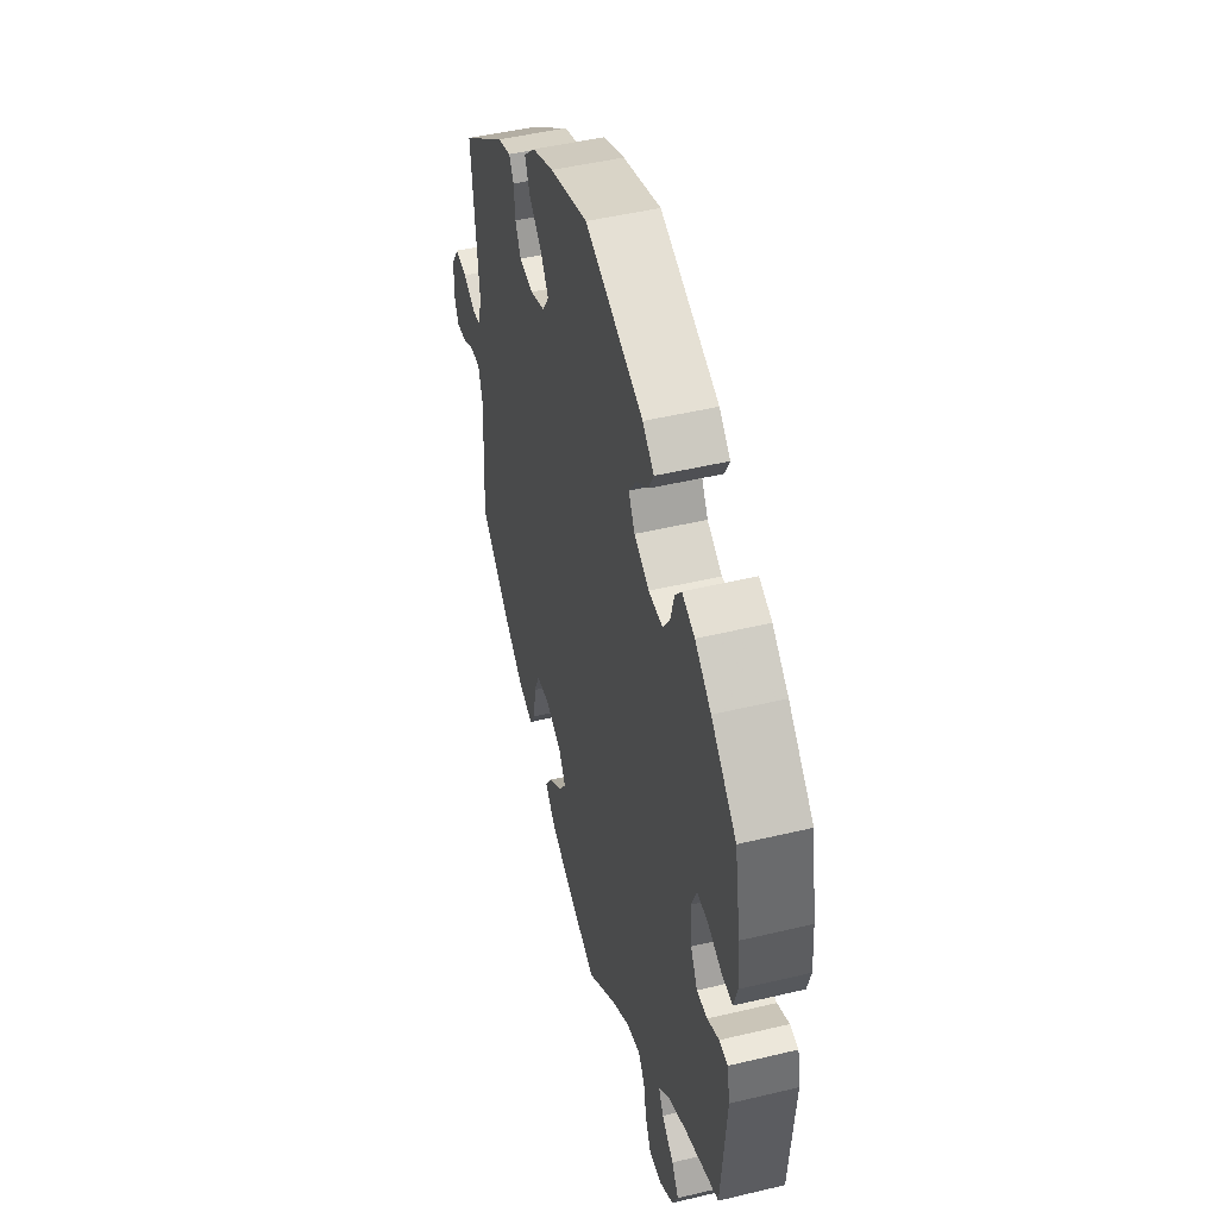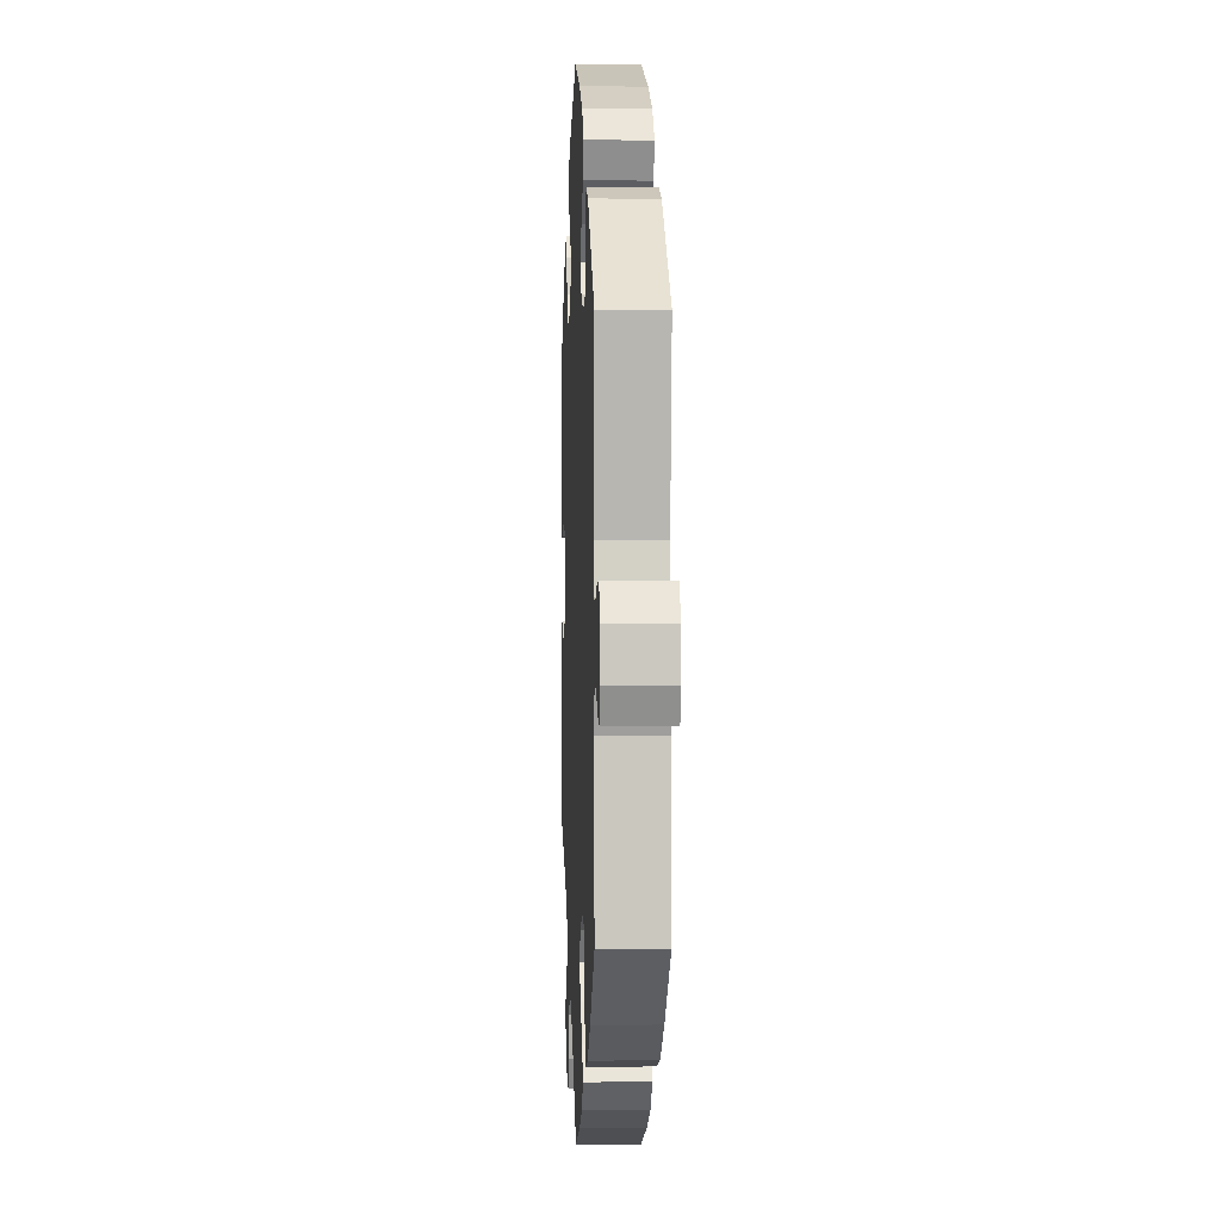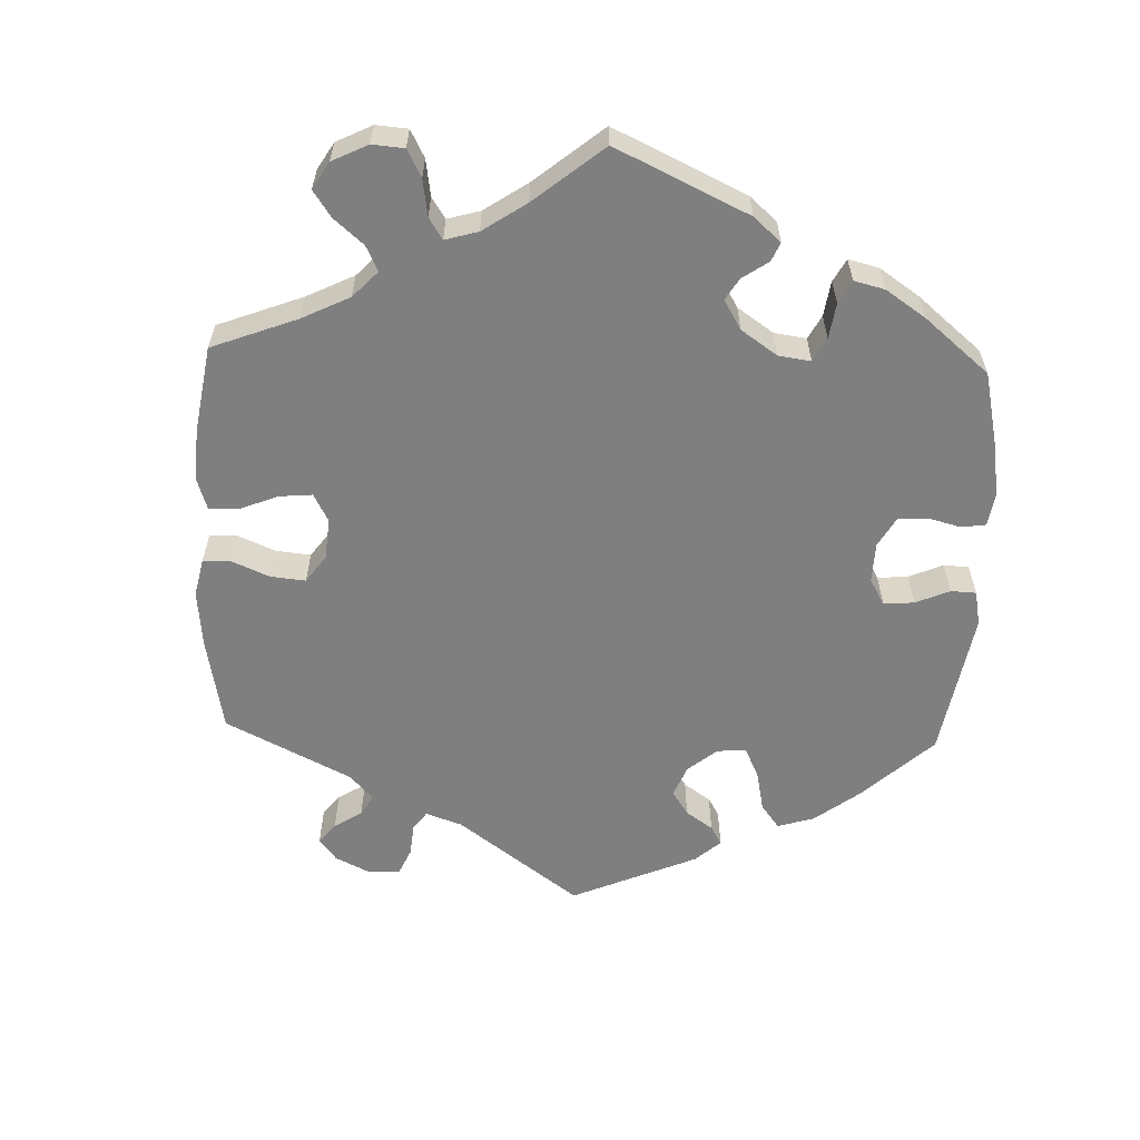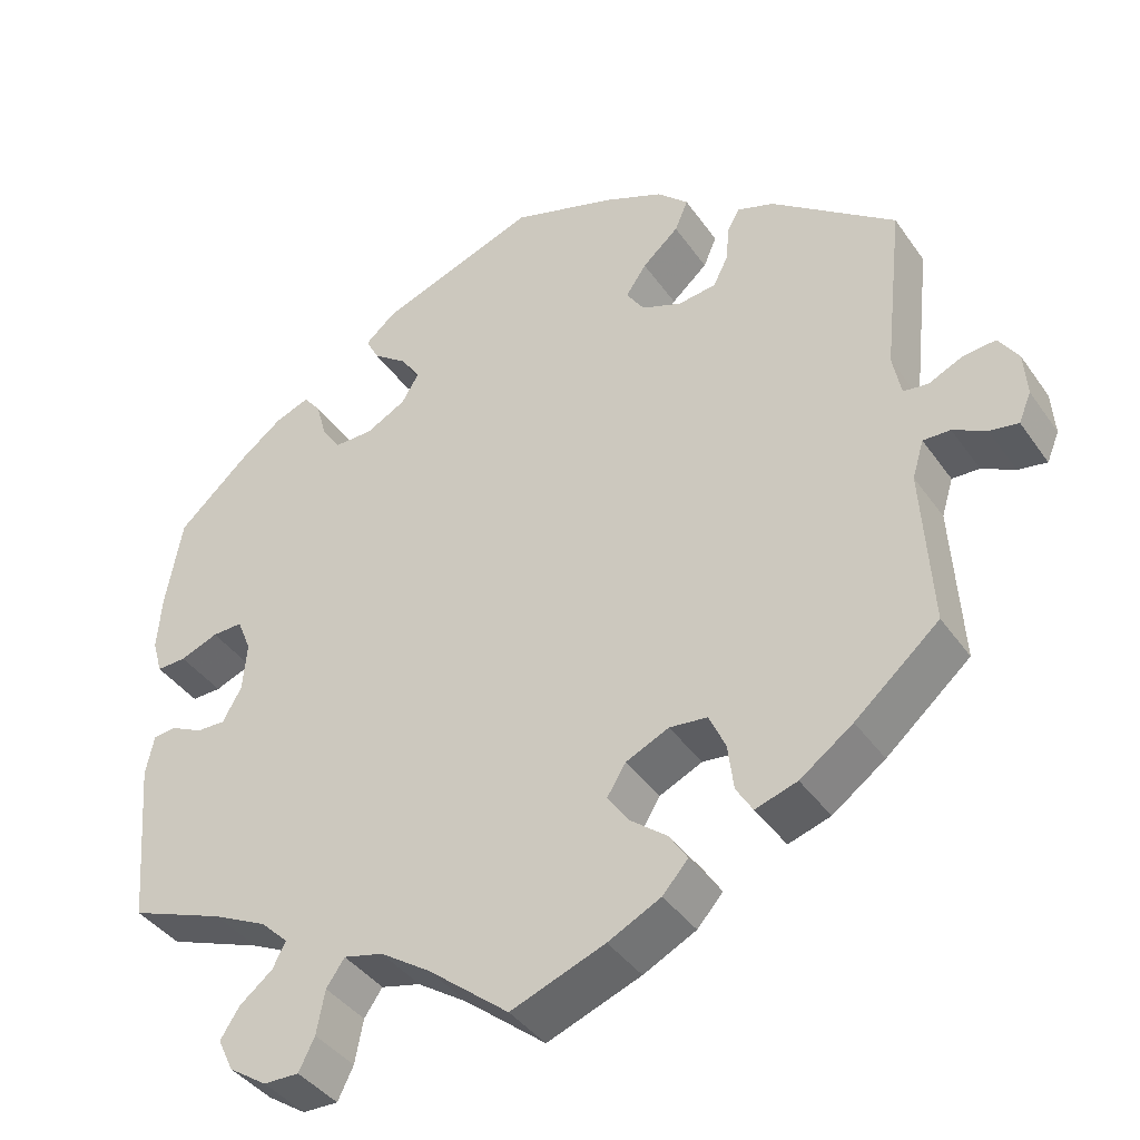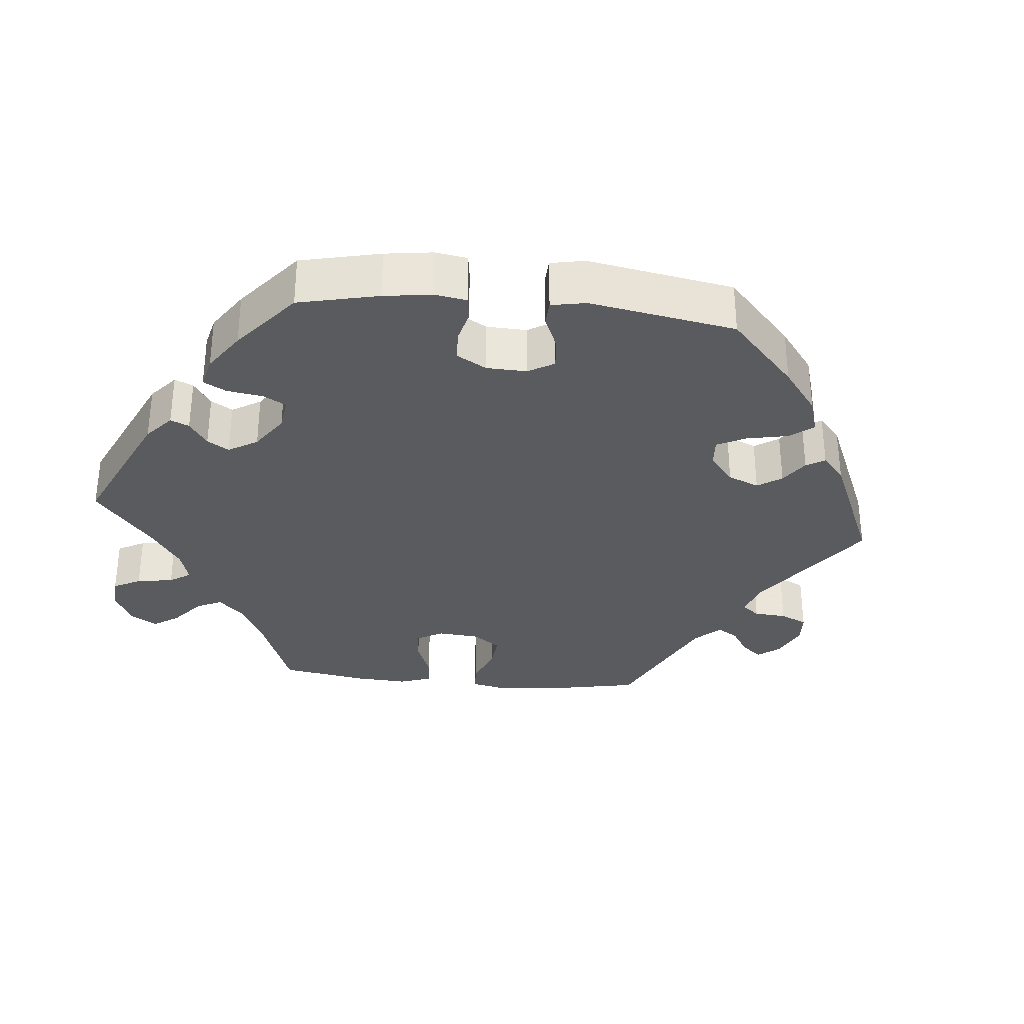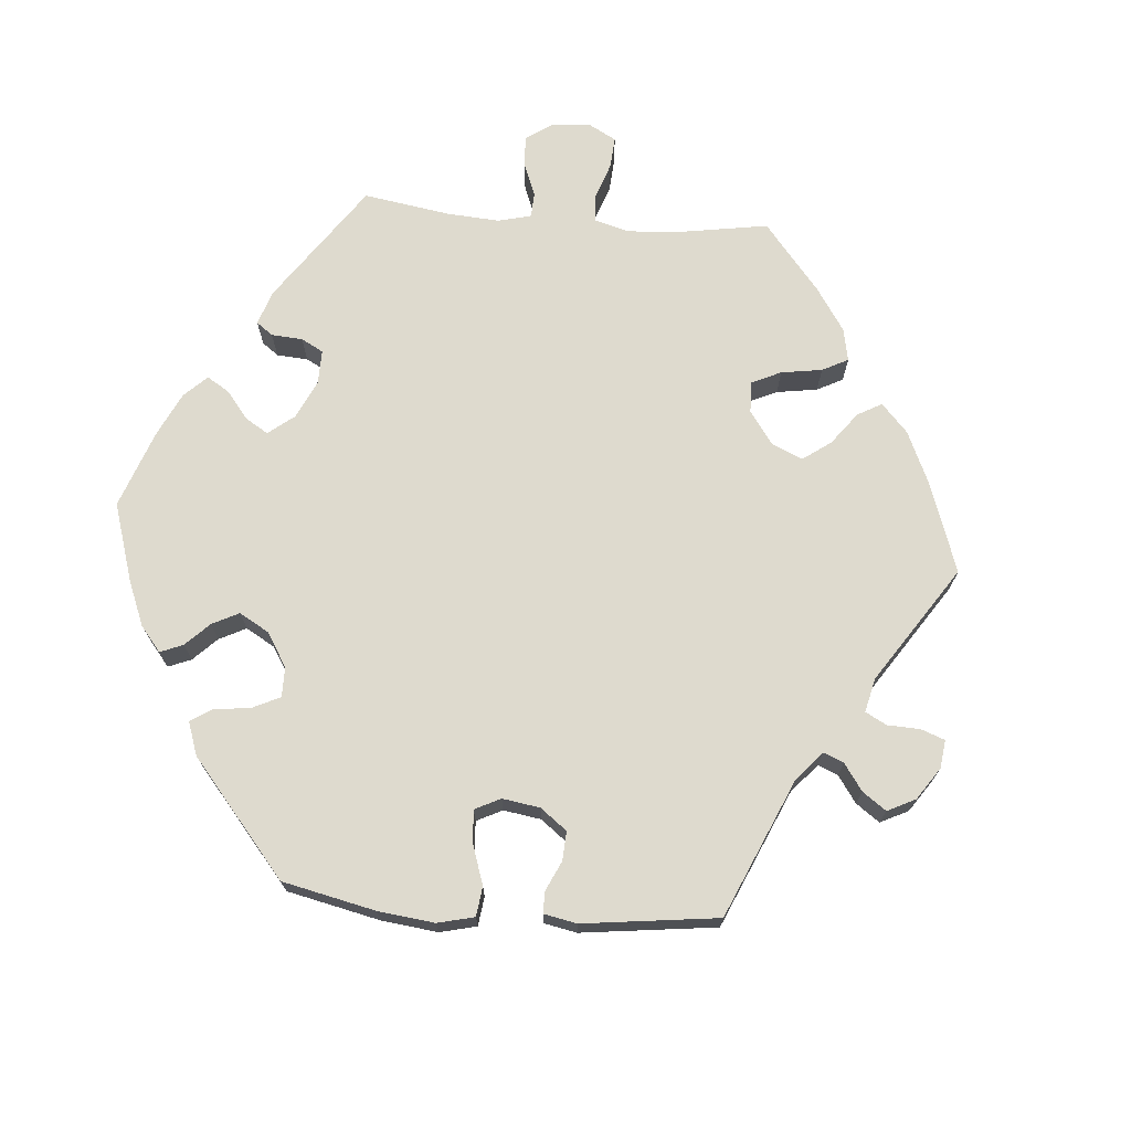
<metadata>
{"format":"obj","ext":"obj","renderer":"f3d","projection":"perspective","resolution":1024,"background":"white","views":[{"elev":47.4,"azim":-105.1,"up":"+Z"},{"elev":2.4,"azim":87.4,"up":"+Z"},{"elev":-59.7,"azim":-122.1,"up":"+Y"},{"elev":-40.2,"azim":31.6,"up":"+Z"},{"elev":-32.6,"azim":-35.5,"up":"+Y"},{"elev":71.2,"azim":34.8,"up":"+Y"}]}
</metadata>
<code>
v -0.098 0.07 -0.498
v -0.159 0.07 -0.457
v -0.207 0.07 -0.445
v -0.229 0.07 -0.477
v -0.239 0.07 -0.53
v -0.258 0.07 -0.569
v -0.301 0.07 -0.568
v -0.347 0.07 -0.537
v -0.366 0.07 -0.497
v -0.343 0.07 -0.461
v -0.303 0.07 -0.429
v -0.287 0.07 -0.398
v -0.321 0.07 -0.365
v -0.386 0.07 -0.333
v -0.501 0.07 -0.289
v -0.518 0.07 -0.088
v -0.508 0.07 -0.039
v -0.48 0.07 -0.036
v -0.441 0.07 -0.055
v -0.406 0.07 -0.056
v -0.383 0.07 -0.015
v -0.378 0.07 0.045
v -0.395 0.07 0.087
v -0.432 0.07 0.086
v -0.478 0.07 0.068
v -0.514 0.07 0.067
v -0.526 0.07 0.109
v -0.521 0.07 0.176
v -0.501 0.07 0.289
v -0.417 0.07 0.366
v -0.364 0.07 0.407
v -0.322 0.07 0.423
v -0.301 0.07 0.396
v -0.289 0.07 0.352
v -0.266 0.07 0.317
v -0.219 0.07 0.317
v -0.17 0.07 0.343
v -0.149 0.07 0.379
v -0.173 0.07 0.414
v -0.214 0.07 0.445
v -0.23 0.07 0.476
v -0.193 0.07 0.508
v 0 0.07 0.578
v 0.126 0.07 0.538
v 0.198 0.07 0.507
v 0.236 0.07 0.471
v 0.22 0.07 0.433
v 0.176 0.07 0.394
v 0.151 0.07 0.357
v 0.173 0.07 0.324
v 0.222 0.07 0.305
v 0.268 0.07 0.311
v 0.286 0.07 0.347
v 0.29 0.07 0.392
v 0.305 0.07 0.418
v 0.349 0.07 0.403
v 0.5 0.07 0.289
v 0.477 0.07 0.082
v 0.487 0.07 0.03
v 0.517 0.07 0.026
v 0.558 0.07 0.045
v 0.598 0.07 0.049
v 0.622 0.07 0.013
v 0.626 0.07 -0.041
v 0.611 0.07 -0.077
v 0.576 0.07 -0.071
v 0.536 0.07 -0.05
v 0.503 0.07 -0.049
v 0.489 0.07 -0.095
v 0.501 0.07 -0.288
v 0.399 0.07 -0.376
v 0.335 0.07 -0.422
v 0.284 0.07 -0.438
v 0.264 0.07 -0.405
v 0.257 0.07 -0.349
v 0.237 0.07 -0.305
v 0.191 0.07 -0.3
v 0.139 0.07 -0.324
v 0.116 0.07 -0.361
v 0.142 0.07 -0.398
v 0.187 0.07 -0.434
v 0.209 0.07 -0.468
v 0.178 0.07 -0.503
v 0.114 0.07 -0.535
v 0 0.07 -0.578
v -0.098 0 -0.498
v -0.159 0 -0.457
v -0.207 0 -0.445
v -0.229 0 -0.477
v -0.239 0 -0.53
v -0.258 0 -0.569
v -0.301 0 -0.568
v -0.347 0 -0.537
v -0.366 0 -0.497
v -0.343 0 -0.461
v -0.303 0 -0.429
v -0.287 0 -0.398
v -0.321 0 -0.365
v -0.386 0 -0.333
v -0.501 0 -0.289
v -0.518 0 -0.088
v -0.508 0 -0.039
v -0.48 0 -0.036
v -0.441 0 -0.055
v -0.406 0 -0.056
v -0.383 0 -0.015
v -0.378 0 0.045
v -0.395 0 0.087
v -0.432 0 0.086
v -0.478 0 0.068
v -0.514 0 0.067
v -0.526 0 0.109
v -0.521 0 0.176
v -0.501 0 0.289
v -0.417 0 0.366
v -0.364 0 0.407
v -0.322 0 0.423
v -0.301 0 0.396
v -0.289 0 0.352
v -0.266 0 0.317
v -0.219 0 0.317
v -0.17 0 0.343
v -0.149 0 0.379
v -0.173 0 0.414
v -0.214 0 0.445
v -0.23 0 0.476
v -0.193 0 0.508
v 0 0 0.578
v 0.126 0 0.538
v 0.198 0 0.507
v 0.236 0 0.471
v 0.22 0 0.433
v 0.176 0 0.394
v 0.151 0 0.357
v 0.173 0 0.324
v 0.222 0 0.305
v 0.268 0 0.311
v 0.286 0 0.347
v 0.29 0 0.392
v 0.305 0 0.418
v 0.349 0 0.403
v 0.5 0 0.289
v 0.477 0 0.082
v 0.487 0 0.03
v 0.517 0 0.026
v 0.558 0 0.045
v 0.598 0 0.049
v 0.622 0 0.013
v 0.626 0 -0.041
v 0.611 0 -0.077
v 0.576 0 -0.071
v 0.536 0 -0.05
v 0.503 0 -0.049
v 0.489 0 -0.095
v 0.501 0 -0.288
v 0.399 0 -0.376
v 0.335 0 -0.422
v 0.284 0 -0.438
v 0.264 0 -0.405
v 0.257 0 -0.349
v 0.237 0 -0.305
v 0.191 0 -0.3
v 0.139 0 -0.324
v 0.116 0 -0.361
v 0.142 0 -0.398
v 0.187 0 -0.434
v 0.209 0 -0.468
v 0.178 0 -0.503
v 0.114 0 -0.535
v 0 0 -0.578
f 84 85 1
f 83 84 1 2
f 80 81 82 83
f 79 80 83 2
f 78 79 2 3
f 77 78 3
f 72 73 74 75
f 72 75 76
f 69 70 71 72
f 68 69 72 76
f 64 65 66 67
f 64 67 68
f 63 64 68
f 60 61 62 63
f 60 63 68
f 59 60 68 76
f 55 56 57 58
f 53 54 55 58
f 52 53 58 59
f 51 52 59 76
f 45 46 47 48
f 45 48 49
f 44 45 49
f 43 44 49
f 42 43 49 50
f 39 40 41 42
f 38 39 42 50
f 31 32 33 34
f 31 34 35
f 30 31 35
f 29 30 35
f 28 29 35 36
f 24 25 26 27
f 23 24 27 28
f 16 17 18 19
f 14 15 16 19
f 13 14 19 20
f 12 13 20 21
f 8 9 10 11
f 8 11 12
f 7 8 12
f 4 5 6 7
f 3 4 7 12
f 77 3 12 21
f 37 38 50 51
f 36 37 51 76
f 23 28 36 76
f 22 23 76 77
f 21 22 77
f 86 170 169
f 87 86 169 168
f 168 167 166 165
f 87 168 165 164
f 88 87 164 163
f 88 163 162
f 160 159 158 157
f 161 160 157
f 157 156 155 154
f 161 157 154 153
f 152 151 150 149
f 153 152 149
f 153 149 148
f 148 147 146 145
f 153 148 145
f 161 153 145 144
f 143 142 141 140
f 143 140 139 138
f 144 143 138 137
f 161 144 137 136
f 133 132 131 130
f 134 133 130
f 134 130 129
f 134 129 128
f 135 134 128 127
f 127 126 125 124
f 135 127 124 123
f 119 118 117 116
f 120 119 116
f 120 116 115
f 120 115 114
f 121 120 114 113
f 112 111 110 109
f 113 112 109 108
f 104 103 102 101
f 104 101 100 99
f 105 104 99 98
f 106 105 98 97
f 96 95 94 93
f 97 96 93
f 97 93 92
f 92 91 90 89
f 97 92 89 88
f 106 97 88 162
f 136 135 123 122
f 161 136 122 121
f 161 121 113 108
f 162 161 108 107
f 162 107 106
f 1 86 87 2
f 2 87 88 3
f 3 88 89 4
f 4 89 90 5
f 5 90 91 6
f 6 91 92 7
f 7 92 93 8
f 8 93 94 9
f 9 94 95 10
f 10 95 96 11
f 11 96 97 12
f 12 97 98 13
f 13 98 99 14
f 14 99 100 15
f 15 100 101 16
f 16 101 102 17
f 17 102 103 18
f 18 103 104 19
f 19 104 105 20
f 20 105 106 21
f 21 106 107 22
f 22 107 108 23
f 23 108 109 24
f 24 109 110 25
f 25 110 111 26
f 26 111 112 27
f 27 112 113 28
f 28 113 114 29
f 29 114 115 30
f 30 115 116 31
f 31 116 117 32
f 32 117 118 33
f 33 118 119 34
f 34 119 120 35
f 35 120 121 36
f 36 121 122 37
f 37 122 123 38
f 38 123 124 39
f 39 124 125 40
f 40 125 126 41
f 41 126 127 42
f 42 127 128 43
f 43 128 129 44
f 44 129 130 45
f 45 130 131 46
f 46 131 132 47
f 47 132 133 48
f 48 133 134 49
f 49 134 135 50
f 50 135 136 51
f 51 136 137 52
f 52 137 138 53
f 53 138 139 54
f 54 139 140 55
f 55 140 141 56
f 56 141 142 57
f 57 142 143 58
f 58 143 144 59
f 59 144 145 60
f 60 145 146 61
f 61 146 147 62
f 62 147 148 63
f 63 148 149 64
f 64 149 150 65
f 65 150 151 66
f 66 151 152 67
f 67 152 153 68
f 68 153 154 69
f 69 154 155 70
f 70 155 156 71
f 71 156 157 72
f 72 157 158 73
f 73 158 159 74
f 74 159 160 75
f 75 160 161 76
f 76 161 162 77
f 77 162 163 78
f 78 163 164 79
f 79 164 165 80
f 80 165 166 81
f 81 166 167 82
f 82 167 168 83
f 83 168 169 84
f 84 169 170 85
f 85 170 86 1

</code>
